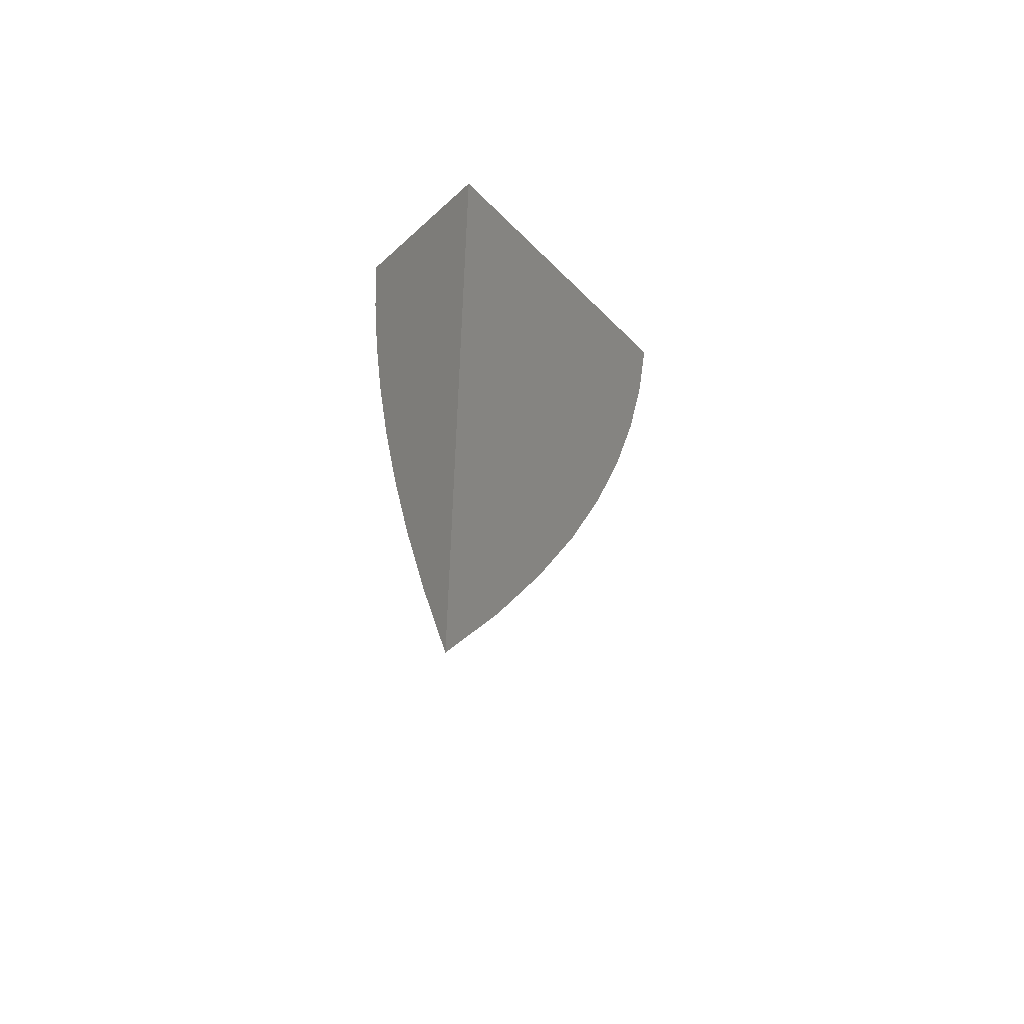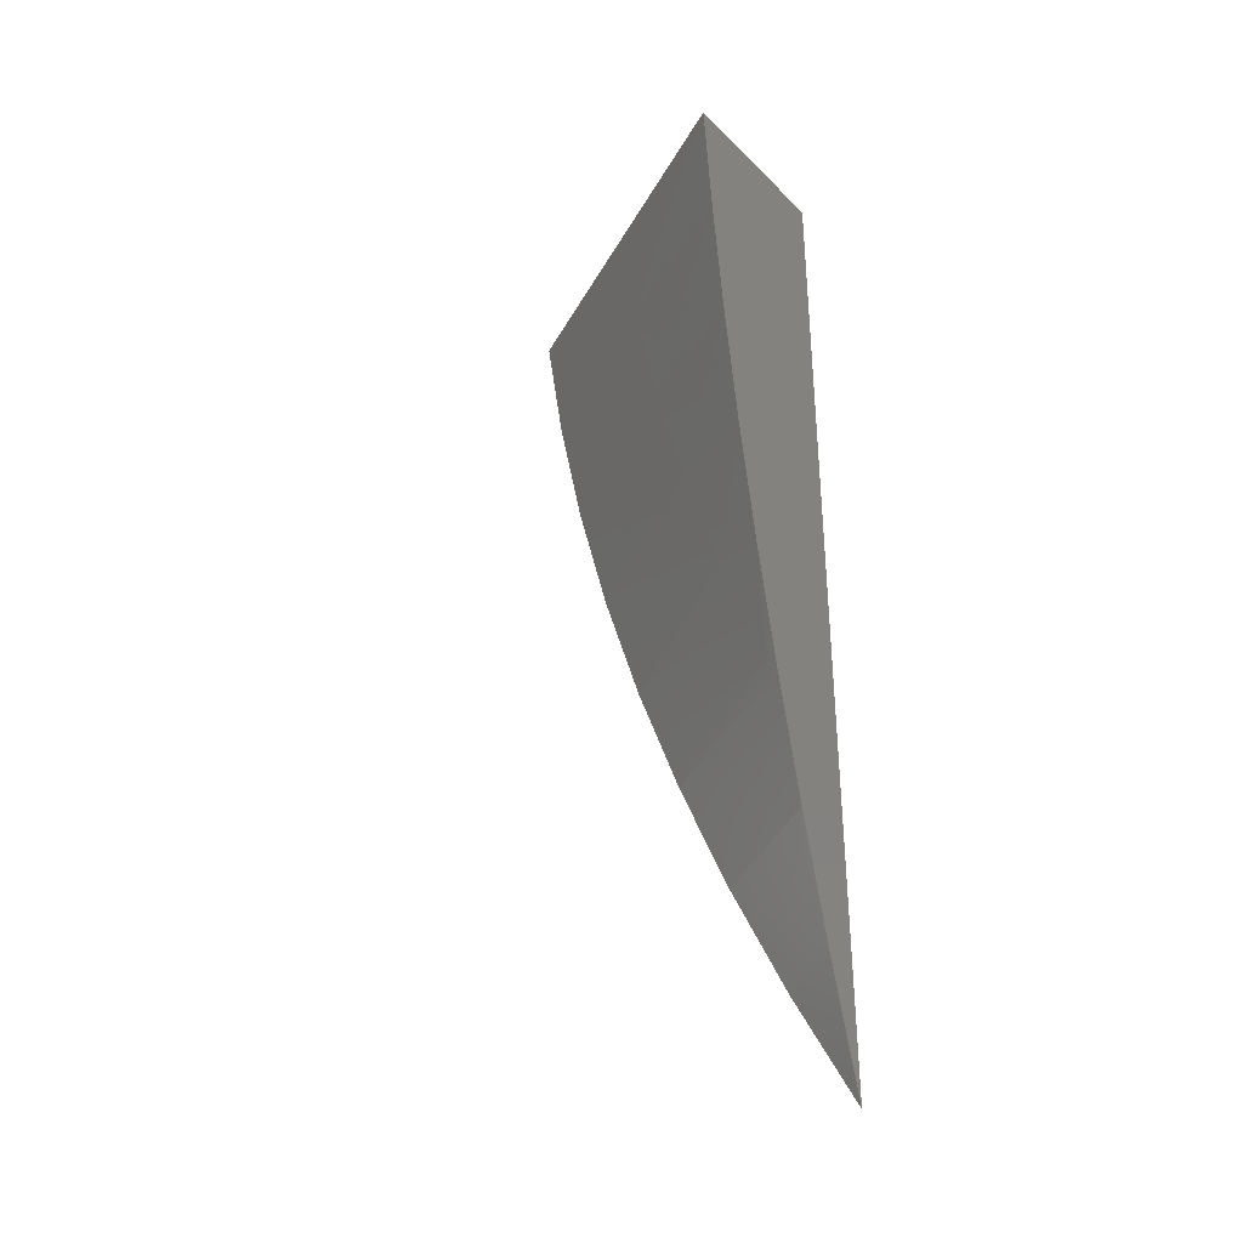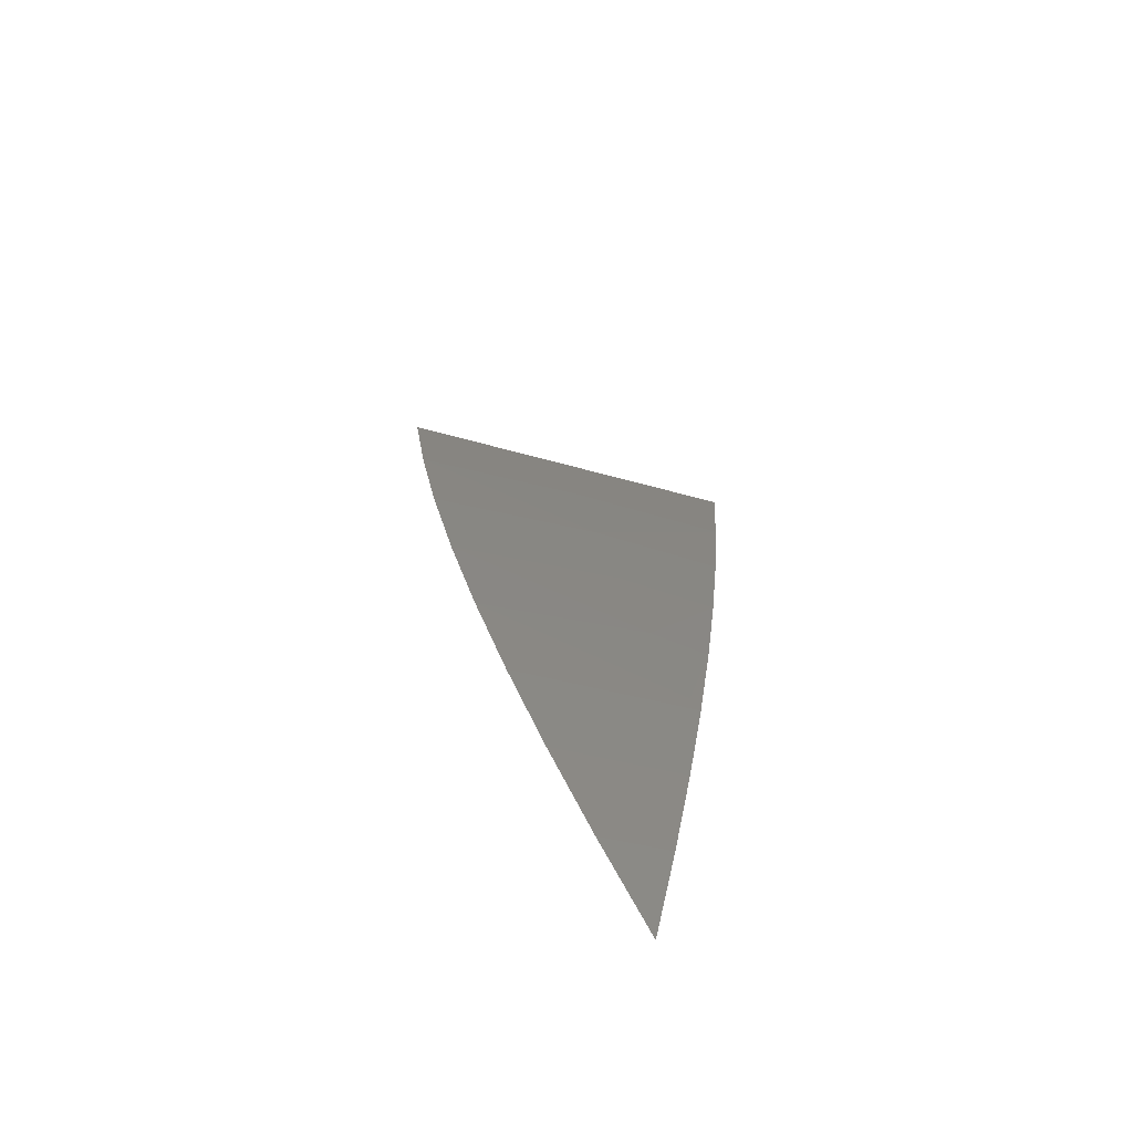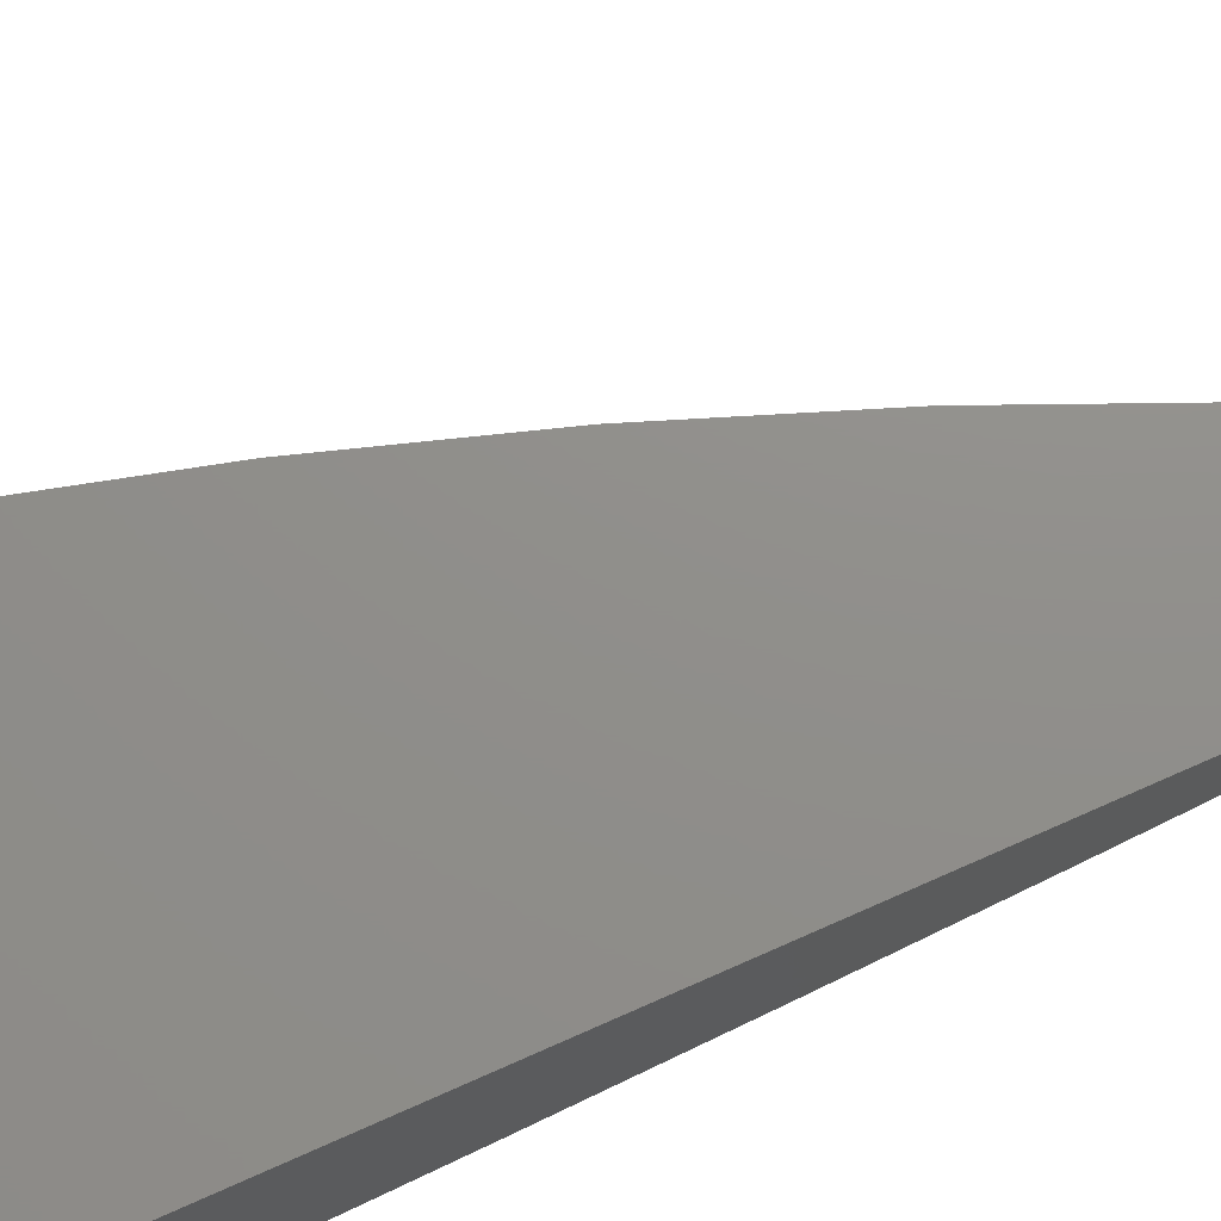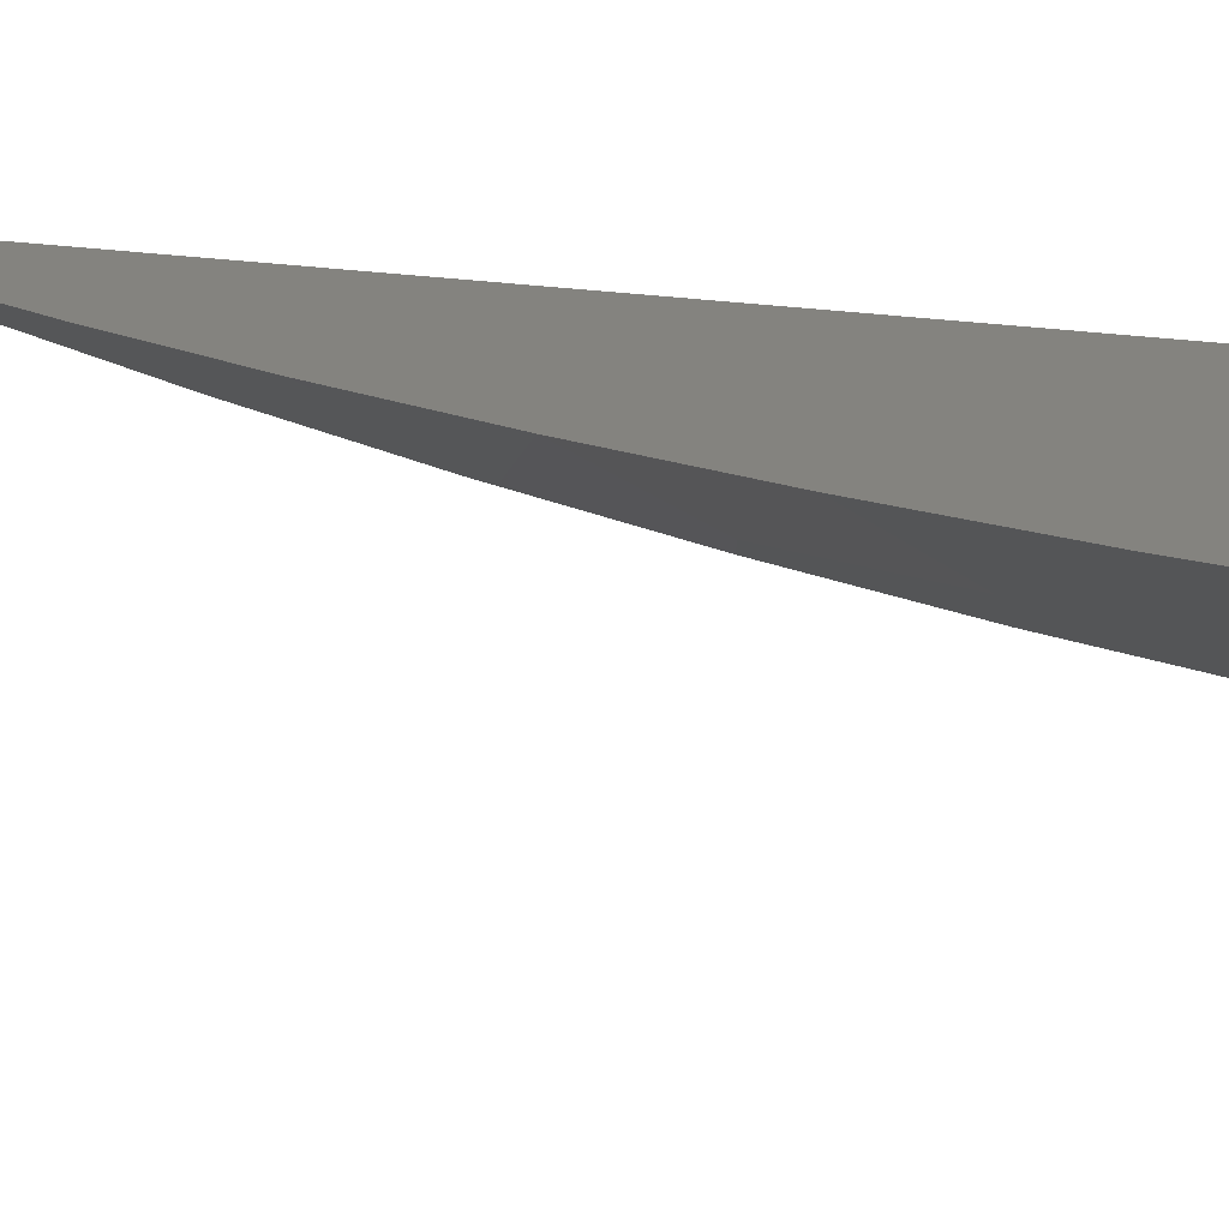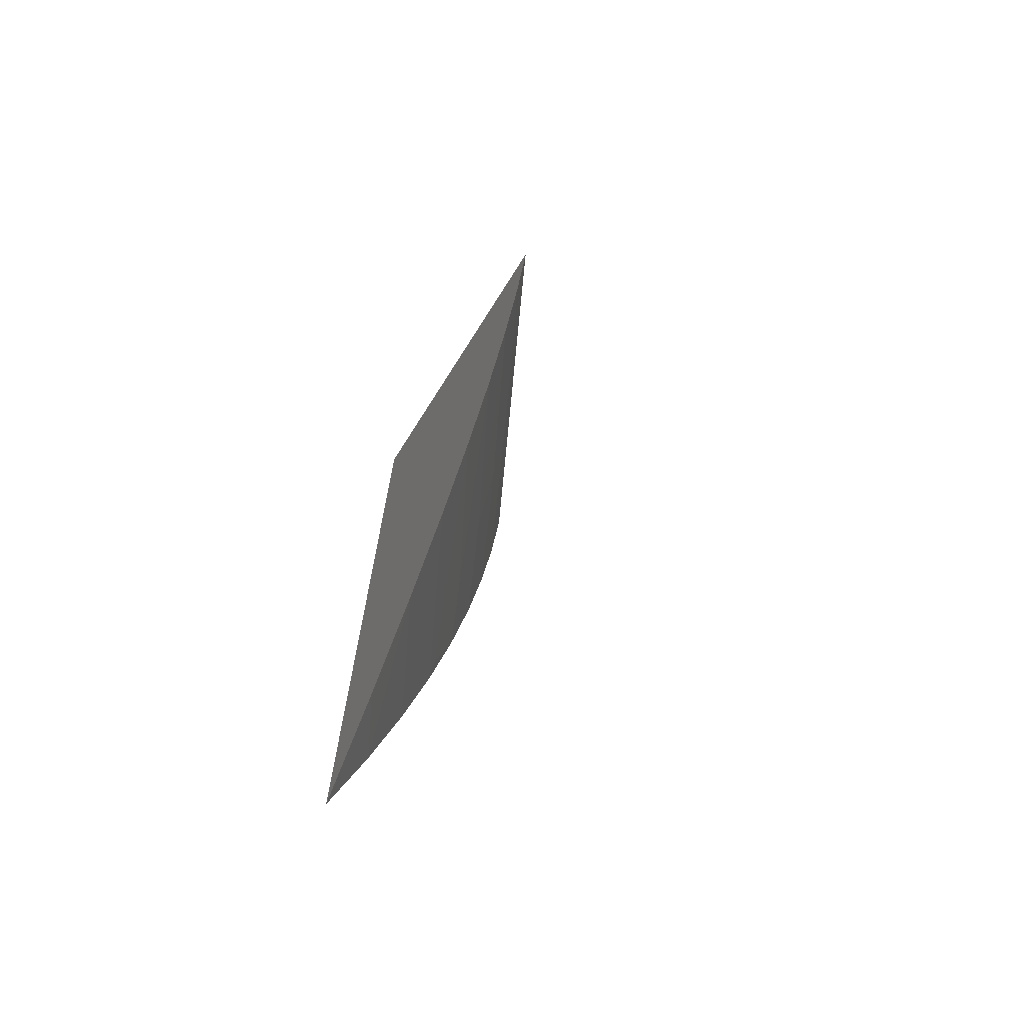
<metadata>
{"format":"stl","ext":"stl","renderer":"f3d","projection":"perspective","resolution":1024,"background":"white","views":[{"elev":-56.7,"azim":-46.2,"up":"+Y"},{"elev":-35.4,"azim":-141.8,"up":"+Y"},{"elev":-75.1,"azim":138.7,"up":"+Y"},{"elev":73.1,"azim":-114.0,"up":"+Z"},{"elev":18.0,"azim":108.6,"up":"+Z"},{"elev":-70.4,"azim":57.7,"up":"+Y"}]}
</metadata>
<code>
# stl→obj: 23 verts, 42 faces
v 2 -7 -4.029
v 2.058 -7 -4
v 2.026 -7.019 -4.015
v 2.054 -7.022 -4
v 2.021 -7.04 -4.015
v 2.05 -7.044 -4
v 2.016 -7.06 -4.015
v 2.044 -7.065 -4
v 2.01 -7.081 -4.015
v 2.037 -7.086 -4
v 2.002 -7.102 -4.015
v 2.029 -7.107 -4
v 2 -7.105 -4.015
v 2 -7.126 -4.011
v 2.02 -7.128 -4
v 2 -7.147 -4.006
v 2.011 -7.148 -4
v 2 -7.167 -4
v 2 -7.084 -4.019
v 2 -7.063 -4.022
v 2 -7.042 -4.025
v 2 -7.021 -4.027
v 2 -7 -4
f 1 2 3
f 3 2 4
f 3 4 5
f 5 4 6
f 5 6 7
f 7 6 8
f 7 8 9
f 9 8 10
f 9 10 11
f 11 10 12
f 11 12 13
f 13 12 14
f 14 12 15
f 14 15 16
f 16 15 17
f 16 17 18
f 13 19 11
f 11 19 9
f 19 20 9
f 9 20 7
f 20 21 7
f 7 21 5
f 21 22 5
f 5 22 3
f 22 1 3
f 1 22 23
f 23 22 21
f 23 21 20
f 20 19 23
f 23 19 13
f 23 13 14
f 14 16 23
f 23 16 18
f 18 17 23
f 23 17 15
f 23 15 12
f 12 10 23
f 23 10 8
f 23 8 6
f 6 4 23
f 23 4 2
f 2 1 23

</code>
